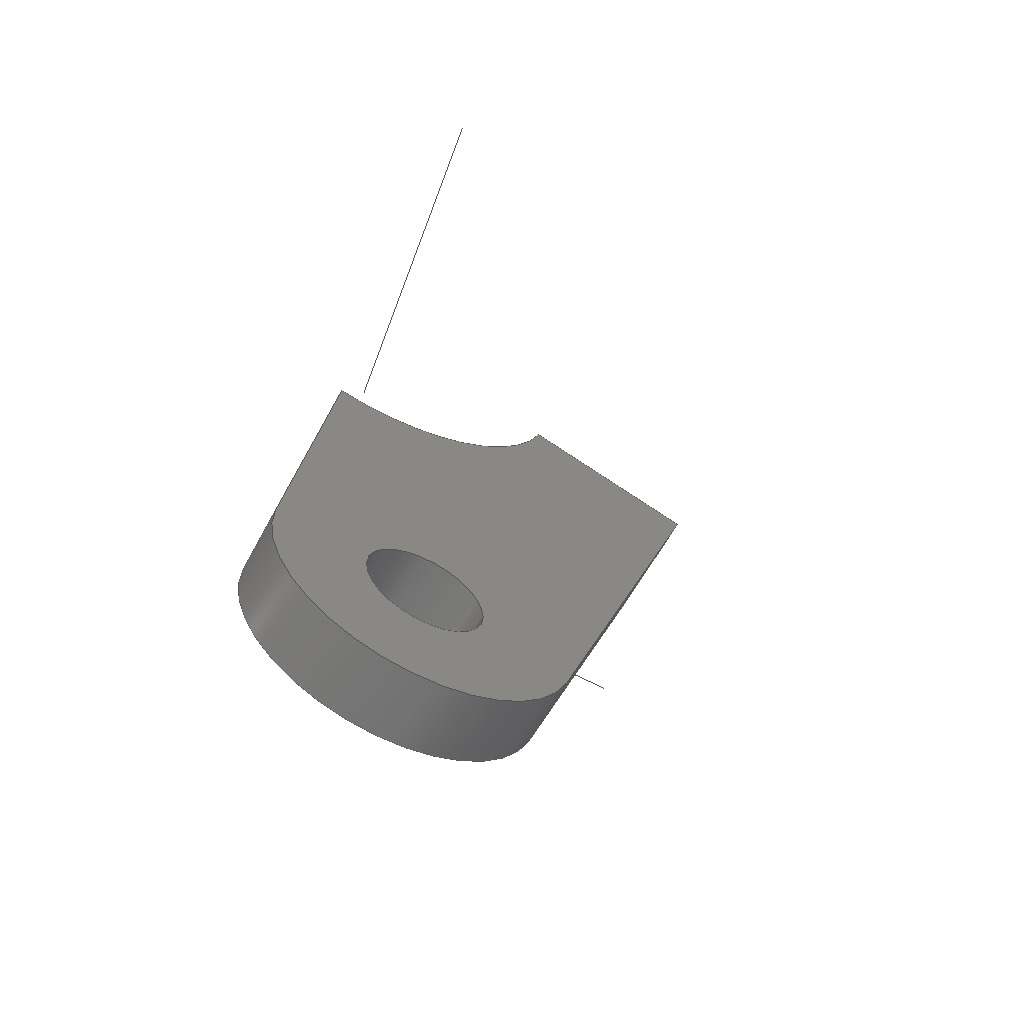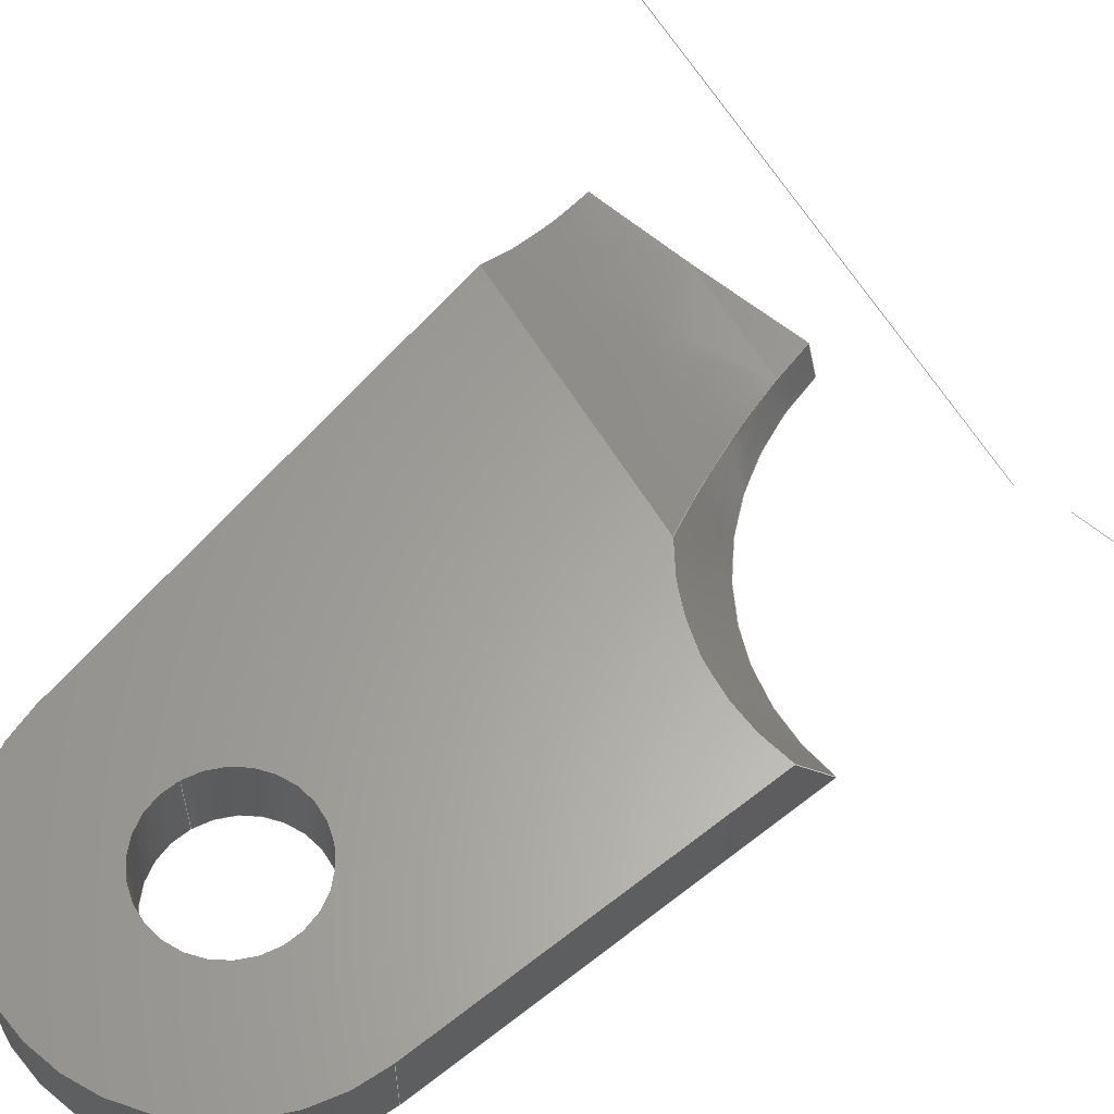
<metadata>
{"format":"iges","ext":"igs","renderer":"f3d","projection":"perspective","resolution":1024,"background":"white","views":[{"elev":-64.2,"azim":151.5,"up":"+Y"},{"elev":61.9,"azim":58.2,"up":"+Z"}]}
</metadata>
<code>
START RECORD GO HERE.
1H,,1H;,20HCNEXT - IGES PRODUCT,40HSU_0100_013 (Avant Sup Arriere InfD).
igs,44HIBM CATIA IGES - CATIA Version 5 Release 19 ,27HCATIA Version 5 R
elease 19 ,32,75,6,75,15,50HSymmetry of chape sus tri avant sup gauche a
rr inf,1,2,2HMM,1000,1,15H2.018e+07,0.001,1e+04,5HSimba,15HD
ESKTOP-PK97GB4,11,0,15H2.018e+07,;
     406       1       0       0       0       0       0       000010201
     406       0       0       1      15                               0
     108       2       0       0       0       0       0       001010001
     108       0       0       2       0                               0
     110       4       0       0       0       0       0       001010001
     110       0       0       2       0                               0
     110       6       0       0       0       0       0       001010001
     110       0       0       1       0                               0
     126       7       0       0       0       0       0       001010001
     126       0       0       7       0                               0
     126      14       0       0       0       0       0       001010001
     126       0       0       8       0                               0
     126      22       0       0       0       0       0       001010001
     126       0       0       7       0                               0
     102      29       0       0       0       0       0       001010001
     102       0       0       1       0                               0
     142      30       0       0       0       0       0       001010001
     142       0       0       1       0                               0
     144      31       0       0   10000       0       0       000000000
     144       0       0       1       0                               0
     108      32       0       0       0       0       0       001010001
     108       0       0       2       0                               0
     110      34       0       0       0       0       0       001010001
     110       0       0       2       0                               0
     126      36       0       0       0       0       0       001010001
     126       0       0       9       0                               0
     110      45       0       0       0       0       0       001010001
     110       0       0       2       0                               0
     110      47       0       0       0       0       0       001010001
     110       0       0       2       0                               0
     110      49       0       0       0       0       0       001010001
     110       0       0       2       0                               0
     102      51       0       0       0       0       0       001010001
     102       0       0       1       0                               0
     142      52       0       0       0       0       0       001010001
     142       0       0       1       0                               0
     144      53       0       0   10000       0       0       000000000
     144       0       0       1       0                               0
     108      54       0       0       0       0       0       001010001
     108       0       0       1       0                               0
     110      55       0       0       0       0       0       001010001
     110       0       0       1       0                               0
     110      56       0       0       0       0       0       001010001
     110       0       0       2       0                               0
     124      58       0       0       0       0       0       001020201
     124       0       0       2       0                               0
     100      60       0       0       0       0      45       001010001
     100       0       0       1       0                               0
     110      61       0       0       0       0       0       001010001
     110       0       0       1       0                               0
     126      62       0       0       0       0       0       001010001
     126       0       0      16       0                               0
     102      78       0       0       0       0       0       001010001
     102       0       0       1       0                               0
     142      79       0       0       0       0       0       001010001
     142       0       0       1       0                               0
     124      80       0       0       0       0       0       001020201
     124       0       0       1       0                               0
     100      81       0       0       0       0      57       001010001
     100       0       0       1       0                               0
     124      82       0       0       0       0       0       001020201
     124       0       0       2       0                               0
     100      84       0       0       0       0      61       001010001
     100       0       0       1       0                               0
     102      85       0       0       0       0       0       001010001
     102       0       0       1       0                               0
     142      86       0       0       0       0       0       001010001
     142       0       0       1       0                               0
     144      87       0       0   10000       0       0       000000000
     144       0       0       1       0                               0
     110      88       0       0       0       0       0       001010001
     110       0       0       2       0                               0
     110      90       0       0       0       0       0       001010001
     110       0       0       2       0                               0
     120      92       0       0       0       0       0       001010001
     120       0       0       1       0                               0
     126      93       0       0       0       0       0       001010001
     126       0       0       5       0                               0
     110      98       0       0       0       0       0       001010001
     110       0       0       2       0                               0
     126     100       0       0       0       0       0       001010001
     126       0       0       5       0                               0
     102     105       0       0       0       0       0       001010001
     102       0       0       1       0                               0
     142     106       0       0       0       0       0       001010001
     142       0       0       1       0                               0
     144     107       0       0   10000       0       0       000000000
     144       0       0       1       0                               0
     110     108       0       0       0       0       0       001010001
     110       0       0       1       0                               0
     110     109       0       0       0       0       0       001010001
     110       0       0       1       0                               0
     120     110       0       0       0       0       0       001010001
     120       0       0       1       0                               0
     124     111       0       0       0       0       0       001020201
     124       0       0       2       0                               0
     100     113       0       0       0       0      95       001010001
     100       0       0       1       0                               0
     110     114       0       0       0       0       0       001010001
     110       0       0       1       0                               0
     124     115       0       0       0       0       0       001020201
     124       0       0       1       0                               0
     100     116       0       0       0       0     101       001010001
     100       0       0       1       0                               0
     110     117       0       0       0       0       0       001010001
     110       0       0       1       0                               0
     102     118       0       0       0       0       0       001010001
     102       0       0       1       0                               0
     142     119       0       0       0       0       0       001010001
     142       0       0       1       0                               0
     144     120       0       0   10000       0       0       000000000
     144       0       0       1       0                               0
     110     121       0       0       0       0       0       001010001
     110       0       0       1       0                               0
     110     122       0       0       0       0       0       001010001
     110       0       0       1       0                               0
     120     123       0       0       0       0       0       001010001
     120       0       0       1       0                               0
     124     124       0       0       0       0       0       001020201
     124       0       0       1       0                               0
     100     125       0       0       0       0     119       001010001
     100       0       0       1       0                               0
     110     126       0       0       0       0       0       001010001
     110       0       0       1       0                               0
     124     127       0       0       0       0       0       001020201
     124       0       0       2       0                               0
     100     129       0       0       0       0     125       001010001
     100       0       0       1       0                               0
     110     130       0       0       0       0       0       001010001
     110       0       0       1       0                               0
     102     131       0       0       0       0       0       001010001
     102       0       0       1       0                               0
     142     132       0       0       0       0       0       001010001
     142       0       0       1       0                               0
     144     133       0       0   10000       0       0       000000000
     144       0       0       1       0                               0
     108     134       0       0       0       0       0       001010001
     108       0       0       2       0                               0
     110     136       0       0       0       0       0       001010001
     110       0       0       1       0                               0
     110     137       0       0       0       0       0       001010001
     110       0       0       1       0                               0
     110     138       0       0       0       0       0       001010001
     110       0       0       1       0                               0
     126     139       0       0       0       0       0       001010001
     126       0       0       7       0                               0
     102     146       0       0       0       0       0       001010001
     102       0       0       1       0                               0
     142     147       0       0       0       0       0       001010001
     142       0       0       1       0                               0
     144     148       0       0   10000       0       0       000000000
     144       0       0       1       0                               0
     108     149       0       0       0       0       0       001010001
     108       0       0       1       0                               0
     110     150       0       0       0       0       0       001010001
     110       0       0       1       0                               0
     124     151       0       0       0       0       0       001020201
     124       0       0       2       0                               0
     100     153       0       0       0       0     157       001010001
     100       0       0       1       0                               0
     110     154       0       0       0       0       0       001010001
     110       0       0       2       0                               0
     126     156       0       0       0       0       0       001010001
     126       0       0       6       0                               0
     126     162       0       0       0       0       0       001010001
     126       0       0      12       0                               0
     102     174       0       0       0       0       0       001010001
     102       0       0       1       0                               0
     142     175       0       0       0       0       0       001010001
     142       0       0       1       0                               0
     124     176       0       0       0       0       0       001020201
     124       0       0       1       0                               0
     100     177       0       0       0       0     171       001010001
     100       0       0       1       0                               0
     124     178       0       0       0       0       0       001020201
     124       0       0       2       0                               0
     100     180       0       0       0       0     175       001010001
     100       0       0       1       0                               0
     102     181       0       0       0       0       0       001010001
     102       0       0       1       0                               0
     142     182       0       0       0       0       0       001010001
     142       0       0       1       0                               0
     144     183       0       0   10000       0       0       000000000
     144       0       0       1       0                               0
     110     184       0       0       0       0       0       001010001
     110       0       0       1       0                               0
     110     185       0       0       0       0       0       001010001
     110       0       0       1       0                               0
     120     186       0       0       0       0       0       001010001
     120       0       0       1       0                               0
     110     187       0       0       0       0       0       001010001
     110       0       0       1       0                               0
     124     188       0       0       0       0       0       001020201
     124       0       0       2       0                               0
     100     190       0       0       0       0     193       001010001
     100       0       0       1       0                               0
     110     191       0       0       0       0       0       001010001
     110       0       0       2       0                               0
     124     193       0       0       0       0       0       001020201
     124       0       0       2       0                               0
     100     195       0       0       0       0     199       001010001
     100       0       0       1       0                               0
     102     196       0       0       0       0       0       001010001
     102       0       0       1       0                               0
     142     197       0       0       0       0       0       001010001
     142       0       0       1       0                               0
     144     198       0       0   10000       0       0       000000000
     144       0       0       1       0                               0
     110     199       0       0       0       0       0       001010001
     110       0       0       2       0                               0
     110     201       0       0       0       0       0       001010001
     110       0       0       2       0                               0
     120     203       0       0       0       0       0       001010001
     120       0       0       1       0                               0
     126     204       0       0       0       0       0       001010001
     126       0       0       5       0                               0
     110     209       0       0       0       0       0       001010001
     110       0       0       2       0                               0
     126     211       0       0       0       0       0       001010001
     126       0       0       7       0                               0
     126     218       0       0       0       0       0       001010001
     126       0       0       5       0                               0
     126     223       0       0       0       0       0       001010001
     126       0       0       6       0                               0
     102     229       0       0       0       0       0       001010001
     102       0       0       1       0                               0
     142     230       0       0       0       0       0       001010001
     142       0       0       1       0                               0
     144     231       0       0   10000       0       0       000000000
     144       0       0       1       0                               0
     110     232       0       0       0       0       0       001010001
     110       0       0       2       0                               0
     110     234       0       0       0       0       0       001010001
     110       0       0       2       0                               0
     120     236       0       0       0       0       0       001010001
     120       0       0       1       0                               0
     126     237       0       0       0       0       0       001010001
     126       0       0       6       0                               0
     126     243       0       0       0       0       0       001010001
     126       0       0      14       0                               0
     126     257       0       0       0       0       0       001010001
     126       0       0       5       0                               0
     126     262       0       0       0       0       0       001010001
     126       0       0       7       0                               0
     126     269       0       0       0       0       0       001010001
     126       0       0       8       0                               0
     126     277       0       0       0       0       0       001010001
     126       0       0       5       0                               0
     102     282       0       0       0       0       0       001010001
     102       0       0       1       0                               0
     142     283       0       0       0       0       0       001010001
     142       0       0       1       0                               0
     144     284       0       0   10000       0       0       000000000
     144       0       0       1       0                               0
     110     285       0       0   10000       0       0       000000001
     110       0       0       2       0                Droite0.1       0
     110     287       0       0   10000       0       0       000000001
     110       0       0       2       0                Droite0.2       0
406,1,15HCorps principal,0,0;                                          1
108,0.3122,-0.95,0,-36.04,0,-21.7,         3
30.8,9.835,1,0,0;                                       3
110,-21.7,30.8,2.183,-21.7,                 5
30.8,0,0,0;                                                   5
110,-21.7,30.8,0,-8.924,35,0,0,0;            7
126,5,5,0,0,1,0,0,0,0,0,0,0,3.405,3.405,       9
3.405,3.405,3.405,3.405,1,1,1,1,       9
1,1,-8.924,35,-1.442e-12,-9.041,              9
34.96,0.4653,-9.155,34.92,0.9316,        9
-9.266,34.89,1.399,-9.372,34.85,         9
1.867,-9.475,34.82,2.336,0,                  9
3.405,0,0,0,0,0;                                           9
126,5,5,0,0,1,0,0.7906,0.7906,0.7906,               11
0.7906,0.7906,0.7906,10.31,10.31,       11
10.31,10.31,10.31,10.31,1,1,1,1,      11
1,1,-9.475,34.82,2.336,-10.75,            11
34.4,2.259,-12.03,33.98,2.198,         11
-13.31,33.56,2.153,-14.59,33.14,        11
2.124,-15.87,32.72,2.111,0.7906,         11
10.31,0,0,0,0,0;                                          11
126,5,5,0,0,1,0,0,0,0,0,0,0,8.686,8.686,      13
8.686,8.686,8.686,8.686,1,1,1,1,      13
1,1,-15.87,32.72,2.111,-17.03,             13
32.34,2.099,-18.2,31.95,2.1,         13
-19.37,31.57,2.115,-20.53,31.18,        13
2.142,-21.7,30.8,2.183,0,                 13
8.686,0,0,0,0,0;                                          13
102,5,5,7,9,11,13,0,0;                                                15
142,0,3,0,15,2,0,0;                                                   17
144,3,1,0,17,0,1,1;                                                   19
108,-0.95,-0.3122,0,11,0,-23.08,35,0,      21
1,0,0;                                                              21
110,-21.7,30.8,0,-21.7,30.8,            23
2.183,0,0;                                                      23
126,8,5,0,0,1,0,0,0,0,0,0,0,1.077,1.077,      25
1.077,11.62,11.62,11.62,11.62,          25
11.62,11.62,1,1,1,1,1,1,1,1,1,          25
-21.7,30.8,2.183,-21.65,30.66,        25
2.199,-21.61,30.51,2.217,-21.56,         25
30.37,2.236,-21.05,28.82,2.465,          25
-20.55,27.31,2.893,-20.12,25.98,         25
3.444,-19.7,24.72,4.15,-19.32,         25
23.56,5,0,11.62,0,0,0,0,0;                      25
110,-19.32,23.56,5,-10.45,-3.434,5,       27
0,0;                                                                  27
110,-10.45,-3.434,5,-10.45,-3.434,0,      29
0,0;                                                                  29
110,-10.45,-3.434,0,-21.7,30.8,0,       31
0,0;                                                                  31
102,5,23,25,27,29,31,0,0;                                             33
142,0,21,0,33,2,0,0;                                                  35
144,21,1,0,35,0,1,1;                                                  37
108,0,0,-1,0,0,0,0,0,1,0,0;                           39
110,-8.924,35,0,-21.7,30.8,0,0,0;           41
110,-21.7,30.8,0,-10.45,-3.434,0,       43
0,0;                                                                  43
124,-0.95,0.3122,0,0,-0.3122,                  45
-0.95,0,0,0,0,1,0,0,0;                             45
100,0,0,0,11,0,-10.78,2.177,0,0;                  47
110,10.92,1.298,0,8.149,24.65,0,0,0;      49
126,17,5,0,0,1,0,4.351,4.351,4.351,                 51
4.351,4.351,4.351,6.715,6.715,          51
6.715,15.42,15.42,15.42,22.6,          51
22.6,22.6,30.25,30.25,30.25,          51
35.73,35.73,35.73,35.73,35.73,          51
35.73,1,1,1,1,1,1,1,1,1,1,1,1,1,      51
1,1,1,1,1,8.149,24.65,0,7.827,          51
24.56,0,7.502,24.48,0,7.175,              51
24.41,0,5.634,24.13,0,4.058,               51
24.07,0,2.819,24.18,0,0.6059,             51
24.64,0,-1.453,25.57,0,-2.34,            51
26.07,0,-4.064,27.28,0,-5.543,             51
28.78,0,-6.233,29.62,0,-7.288,            51
31.16,0,-8.119,32.82,0,-8.427,             51
33.53,0,-8.695,34.26,0,-8.924,35,       51
0,4.351,35.73,0,0,0,0,0;                          51
102,5,41,43,47,49,51,0,0;                                             53
142,0,39,0,53,2,0,0;                                                  55
124,1,0,0,0,0,-1,0,0,0,0,-1,0,0,0;            57
100,0,0,0,4.3,0,-4.3,5.266e-16,0,0;                    59
124,-1,-1.225e-16,0,0,-1.225e-16,1,0,         61
0,0,0,-1,0,0,0;                                             61
100,0,0,0,4.3,0,-4.3,-5.266e-16,0,0;                   63
102,2,59,63,0,0;                                                      65
142,0,39,0,65,2,0,0;                                                  67
144,39,1,1,55,67,0,1,1;                                               69
110,4.266,32.14,17.16,5.266,32.13,      71
17.16,0,0;                                                      71
110,-15.87,32.72,2.111,-8.744,32.63,      73
2.13,0,0;                                                      73
120,71,73,0,6.283,0,0;                                        75
126,3,3,0,0,1,0,0,0,0,0,3.276,3.276,              77
3.276,3.276,1,1,1,1,-9.475,                 77
34.82,2.336,-9.271,34.08,2.213,           77
-9.024,33.35,2.146,-8.744,32.63,          77
2.13,0,3.276,0,0,0,0,0;                          77
110,-8.744,32.63,2.13,-15.87,                 79
32.72,2.111,0,0;                                           79
126,3,3,0,0,1,0,0,0,0,0,9.52,9.52,                81
9.52,9.52,1,1,1,1,-15.87,32.72,       81
2.111,-13.73,33.42,2.133,-11.6,          81
34.12,2.208,-9.475,34.82,2.336,         81
0,9.52,0,0,0,0,0;                                       81
102,3,77,79,81,0,0;                                                   83
142,0,75,0,83,2,0,0;                                                  85
144,75,1,0,85,0,1,1;                                                  87
110,0,0,2.5,0,0,1.5,0,0;                                      89
110,-4.3,-5.266e-16,5,-4.3,-5.266e-16,0,0,0;        91
120,89,91,0,6.283,0,0;                                        93
124,-1,-1.225e-16,0,0,-1.225e-16,1,0,         95
0,0,0,-1,5,0,0;                                             95
100,0,0,0,4.3,0,-4.3,-5.266e-16,0,0;                   97
110,4.3,0,5,4.3,0,0,0,0;                                      99
124,1,0,0,0,0,1,0,0,0,0,1,0,0,0;             101
100,0,0,0,4.3,0,-4.3,-5.266e-16,0,0;                  103
110,-4.3,-5.266e-16,0,-4.3,-5.266e-16,5,0,0;       105
102,4,97,99,103,105,0,0;                                             107
142,0,93,0,107,2,0,0;                                                109
144,93,1,0,109,0,1,1;                                                111
110,0,0,2.5,0,0,1.5,0,0;                                     113
110,4.3,0,5,4.3,0,0,0,0;                                     115
120,113,115,0,6.283,0,0;                                     117
124,1,0,0,0,0,-1,0,0,0,0,-1,5,0,0;           119
100,0,0,0,4.3,0,-4.3,5.266e-16,0,0;                   121
110,-4.3,-5.266e-16,5,-4.3,-5.266e-16,0,0,0;       123
124,-1,1.225e-16,0,0,-1.225e-16,-1,0,        125
0,0,0,1,0,0,0;                                             125
100,0,0,0,4.3,0,-4.3,5.266e-16,0,0;                   127
110,4.3,0,0,4.3,0,5,0,0;                                     129
102,4,121,123,127,129,0,0;                                           131
142,0,117,0,131,2,0,0;                                               133
144,117,1,0,133,0,1,1;                                               135
108,-0.993,-0.118,0,-11,0,6.92,35,        137
0,1,0,0;                                                         137
110,8.149,24.65,0,10.92,1.298,0,0,0;     139
110,10.92,1.298,0,10.92,1.298,5,0,0;     141
110,10.92,1.298,5,8.47,21.95,5,0,0;     143
126,5,5,0,0,1,0,0,0,0,0,0,0,8.051,8.051,     145
8.051,8.051,8.051,8.051,1,1,1,1,     145
1,1,8.47,21.95,5,8.407,22.48,          145
3.998,8.343,23.02,2.997,8.278,          145
23.56,1.997,8.214,24.1,0.9979,        145
8.149,24.65,-4.441e-16,0,8.051,0,       145
0,0,0,0;                                                         145
102,4,139,141,143,145,0,0;                                           147
142,0,137,0,147,2,0,0;                                               149
144,137,1,0,149,0,1,1;                                               151
108,0,0,-1,-5,0,0,0,5,1,0,0;                         153
110,8.47,21.95,5,10.92,1.298,5,0,0;     155
124,0.993,0.118,0,0,0.118,                  157
-0.993,0,0,0,0,-1,5,0,0;                          157
100,0,0,0,11,0,-10.78,2.177,0,0;                 159
110,-10.45,-3.434,5,-19.32,23.56,5,      161
0,0;                                                                 161
126,5,5,0,0,1,0,0,0,0,0,0,0,22.83,22.83,     163
22.83,22.83,22.83,22.83,1,1,1,1,     163
1,1,-19.32,23.56,5,-16.09,23.53,       163
5,-12.86,23.5,5,-9.636,23.48,5,         163
-6.409,23.45,5,-3.181,23.42,5,0,        163
22.83,0,0,0,0,0;                                         163
126,11,5,0,0,1,0,0.3369,0.3369,0.3369,             165
0.3369,0.3369,0.3369,8.029,8.029,      165
8.029,14.32,14.32,14.32,17.56,          165
17.56,17.56,17.56,17.56,17.56,1,1,      165
1,1,1,1,1,1,1,1,1,1,-3.181,23.42,     165
5,-2.275,22.82,5,-1.311,22.31,5,        165
-0.2963,21.89,5,1.614,21.34,5,           165
3.591,21.16,5,4.485,21.16,5,             165
5.832,21.27,5,7.153,21.55,5,             165
7.597,21.66,5,8.037,21.8,5,             165
8.47,21.95,5,0.3369,17.56,0,0,0,     165
0,0;                                                                 165
102,5,155,159,161,163,165,0,0;                                       167
142,0,153,0,167,2,0,0;                                               169
124,1,0,0,0,0,1,0,0,0,0,1,5,0,0;             171
100,0,0,0,4.3,0,-4.3,-5.266e-16,0,0;                  173
124,-1,1.225e-16,0,0,-1.225e-16,-1,0,        175
0,0,0,1,5,0,0;                                             175
100,0,0,0,4.3,0,-4.3,5.266e-16,0,0;                   177
102,2,173,177,0,0;                                                   179
142,0,153,0,179,2,0,0;                                               181
144,153,1,1,169,181,0,1,1;                                           183
110,0,0,2.5,0,0,1.5,0,0;                                     185
110,10.92,1.298,5,10.92,1.298,0,0,0;     187
120,185,187,0,6.283,0,0;                                     189
110,10.92,1.298,5,10.92,1.298,0,0,0;     191
124,0.993,0.118,0,0,0.118,                  193
-0.993,0,0,0,0,-1,0,0,0;                          193
100,0,0,0,11,0,-10.78,2.177,0,0;                 195
110,-10.45,-3.434,0,-10.45,-3.434,5,     197
0,0;                                                                 197
124,-0.95,0.3122,0,0,-0.3122,                 199
-0.95,0,0,0,0,1,5,0,0;                            199
100,0,0,0,11,0,-10.78,2.177,0,0;                 201
102,4,191,195,197,201,0,0;                                           203
142,0,189,0,203,2,0,0;                                               205
144,189,1,0,205,0,1,1;                                               207
110,4.266,32.14,17.16,5.266,32.13,     209
17.16,0,0;                                                     209
110,-21.79,23.59,4.993,-3.181,               211
23.36,5.043,0,0;                                         211
120,209,211,0,6.283,0,0;                                     213
126,3,3,0,0,1,0,0,0,0,0,8.686,8.686,             215
8.686,8.686,1,1,1,1,-21.7,                215
30.8,2.183,-19.76,31.44,2.115,        215
-17.81,32.08,2.091,-15.87,32.72,       215
2.111,0,8.686,0,0,0,0,0;                          215
110,-15.87,32.72,2.111,-8.744,32.63,     217
2.13,0,0;                                                     217
126,5,5,0,0,1,0,0,0,0,0,0,0,15.99,15.99,     219
15.99,15.99,15.99,15.99,1,1,1,1,     219
1,1,-8.744,32.63,2.13,-7.924,            219
30.53,2.086,-6.862,28.51,2.41,        219
-5.679,26.65,3.038,-4.404,24.97,       219
3.888,-3.181,23.42,5,0,15.99,0,        219
0,0,0,0;                                                         219
126,3,3,0,0,1,0,20.06,20.06,20.06,20.06,     221
42.88,42.88,42.88,42.88,1,1,1,1,     221
-3.181,23.42,5,-8.56,23.47,5,            221
-13.94,23.51,5,-19.32,23.56,5,            221
20.06,42.88,0,0,0,0,0;                             221
126,4,4,0,0,1,0,0,0,0,0,0,11.62,11.62,         223
11.62,11.62,11.62,1,1,1,1,1,             223
-19.32,23.56,5,-19.85,25.16,               223
3.829,-20.44,26.95,2.949,-21.06,        223
28.86,2.399,-21.7,30.8,2.183,        223
0,11.62,0,0,0,0,0;                                     223
102,5,215,217,219,221,223,0,0;                                       225
142,0,213,0,225,2,0,0;                                               227
144,213,1,0,227,0,1,1;                                               229
110,4.812,38.62,5,4.894,39.13,             231
4.142,0,0;                                                     231
110,8.395,21.48,5.789,9.248,26.75,        233
-3.134,0,0;                                                    233
120,231,233,0,6.283,0,0;                                     235
126,3,3,0,0,1,0,0.5583,0.5583,0.5583,              237
0.5583,3.963,3.963,3.963,3.963,        237
1,1,1,1,-9.475,34.82,2.336,                237
-9.304,34.88,1.554,-9.12,34.94,       237
0.7755,-8.924,35,-1.444e-12,0.5583,       237
3.963,0,0,0,0,0;                                         237
126,11,5,0,0,1,0,0,0,0,0,0,0,13.13,                239
13.13,13.13,20.3,20.3,20.3,         239
31.37,31.37,31.37,31.37,31.37,              239
31.37,1,1,1,1,1,1,1,1,1,1,1,1,          239
-8.924,35,2.354e-14,-8.374,33.23,          239
2.353e-14,-7.6,31.52,-2.404e-07,          239
-6.6,29.93,2.173e-07,-4.701,              239
27.73,-1.188e-07,-2.34,26.07,               239
6.491e-08,-1.453,25.57,2.452e-08,           239
0.9125,24.51,-3.785e-08,3.482,              239
24.05,5.843e-08,5.073,24.02,                  239
-8.239e-07,6.641,24.23,-1.29e-07,         239
8.149,24.65,2.287e-07,0,31.37,0,0,     239
0,0,0;                                                             239
126,3,3,0,0,1,0,0,0,0,0,8.051,8.051,             241
8.051,8.051,1,1,1,1,8.149,24.65,     241
-1.776e-15,8.257,23.74,1.663,               241
8.364,22.84,3.33,8.47,21.95,5,      241
0,8.051,0,0,0,0,0;                                     241
126,5,5,0,0,1,0,0,0,0,0,0,0,17.22,17.22,     243
17.22,17.22,17.22,17.22,1,1,1,1,     243
1,1,8.47,21.95,5,6.168,             243
21.15,5,3.694,20.85,5,         243
1.17,21.17,5,-1.154,22.07,        243
5,-3.181,23.42,5,0,                243
17.22,0,0,0,0,0;                                         243
126,5,5,0,0,1,0,0.1249,0.1249,0.1249,              245
0.1249,0.1249,0.1249,16.11,16.11,      245
16.11,16.11,16.11,16.11,1,1,1,1,     245
1,1,-3.181,23.42,5,-4.404,           245
24.97,3.888,-5.679,26.65,3.038,        245
-6.862,28.51,2.41,-7.924,30.53,       245
2.086,-8.744,32.63,2.13,0.1249,        245
16.11,0,0,0,0,0;                                         245
126,3,3,0,0,1,0,0,0,0,0,3.276,3.276,             247
3.276,3.276,1,1,1,1,-8.744,32.63,     247
2.13,-9.024,33.35,2.146,-9.271,        247
34.08,2.213,-9.475,34.82,2.336,        247
0,3.276,0,0,0,0,0;                                     247
102,6,237,239,241,243,245,247,0,0;                                   249
142,0,235,0,249,2,0,0;                                               251
144,235,1,0,251,0,1,1;                                               253
110,6.781,50.78,-15.6,4.812,                255
38.62,5,0,0;                                                 255
110,7.263,32.11,17.17,-24.73,                257
32.49,17.08,0,0;                                         257
S      1G      5D    258P    288
</code>
